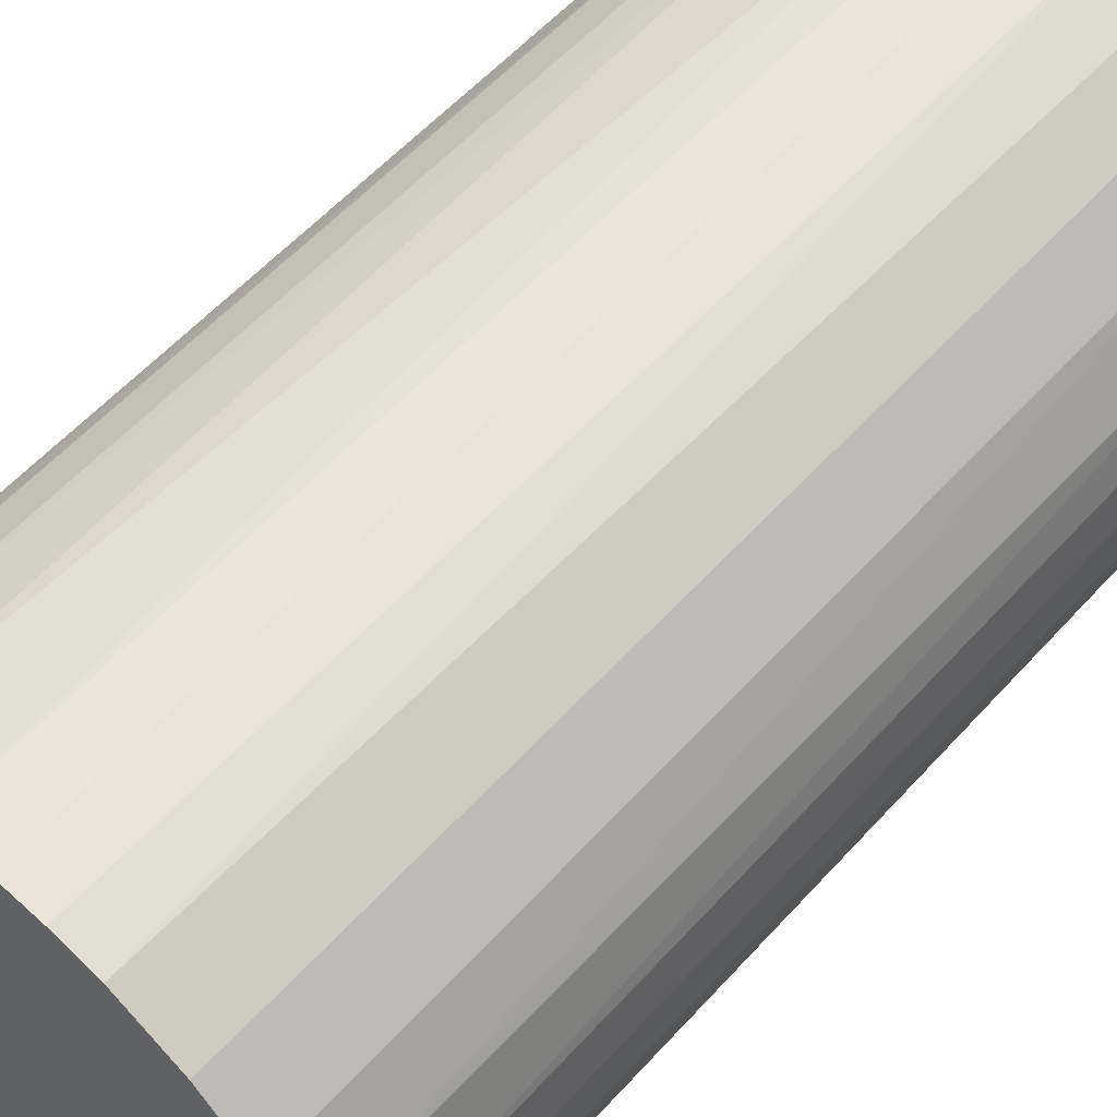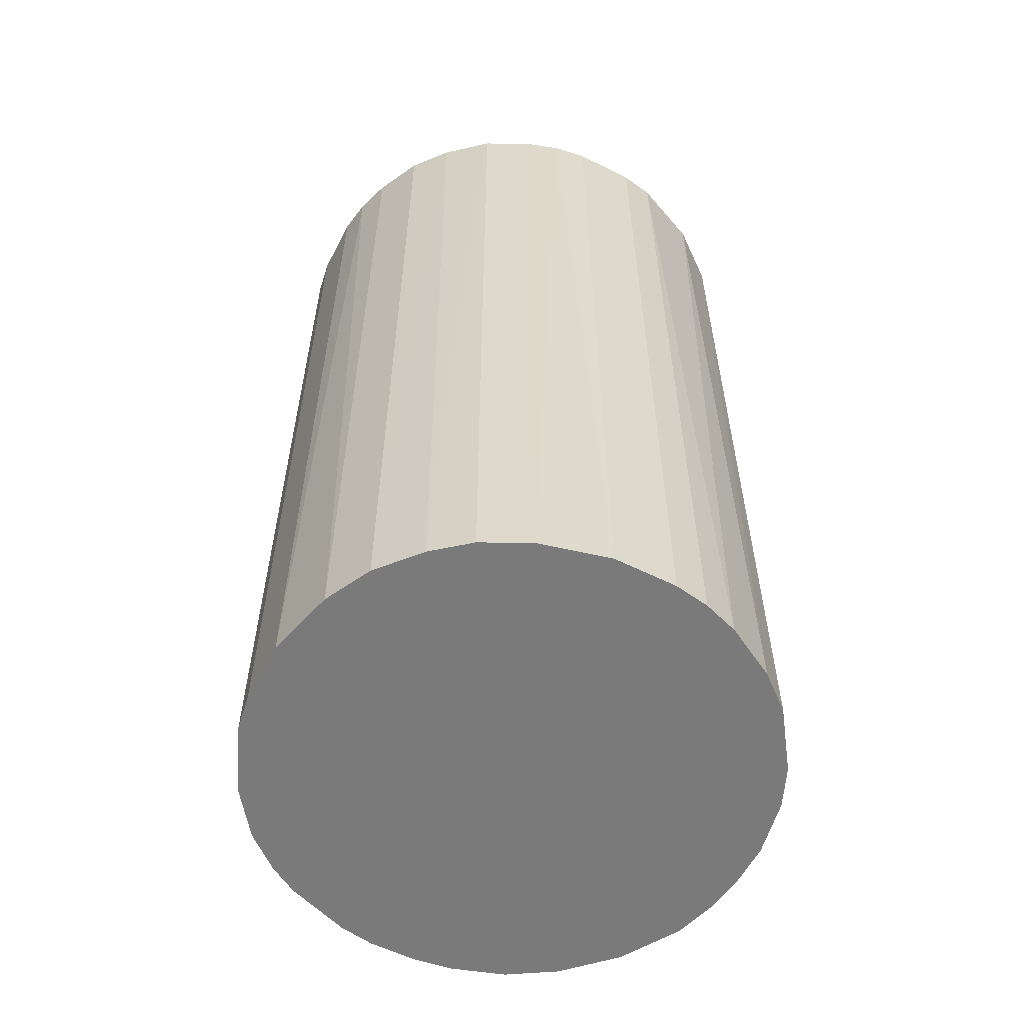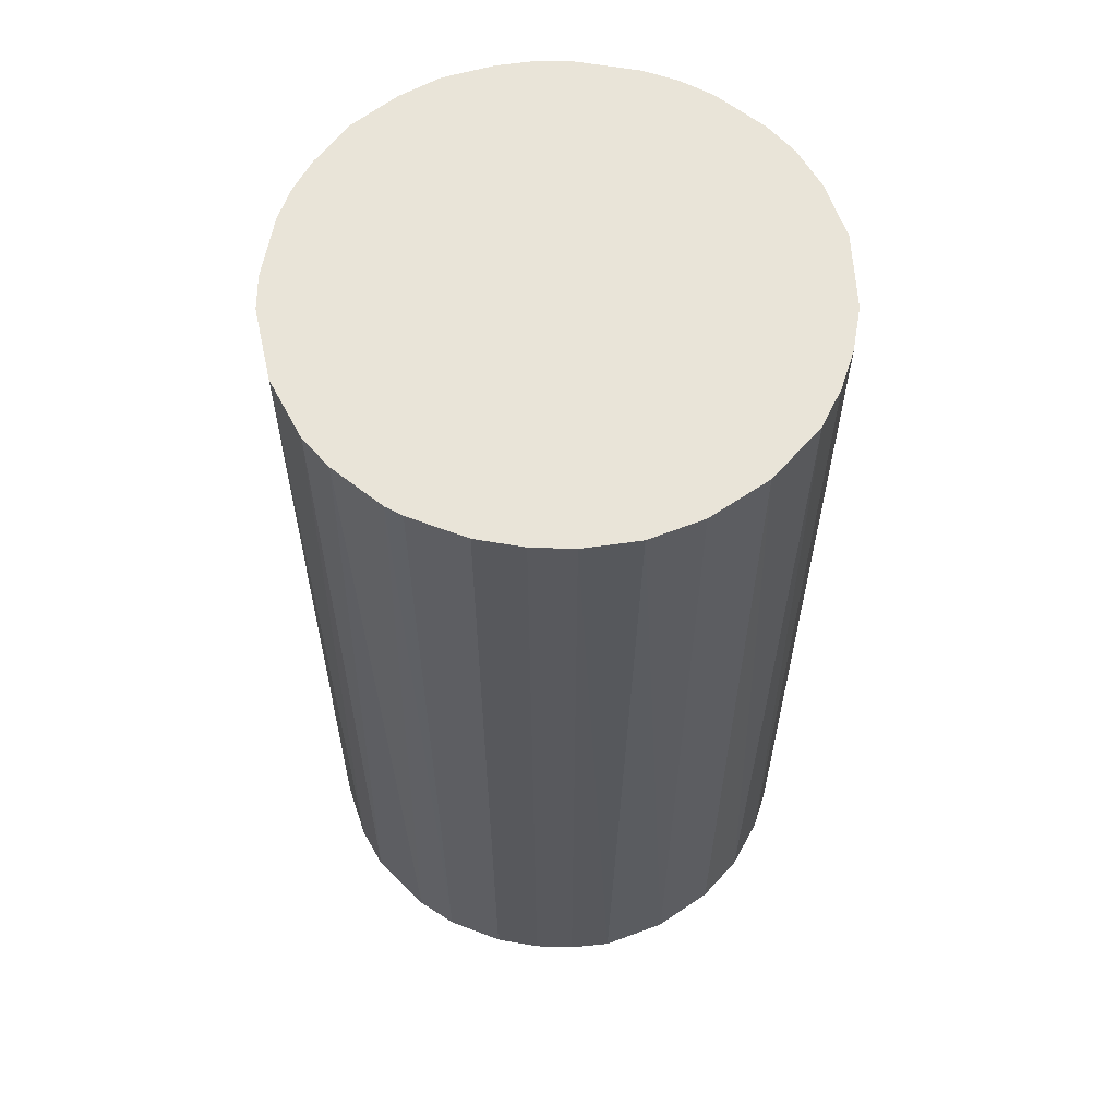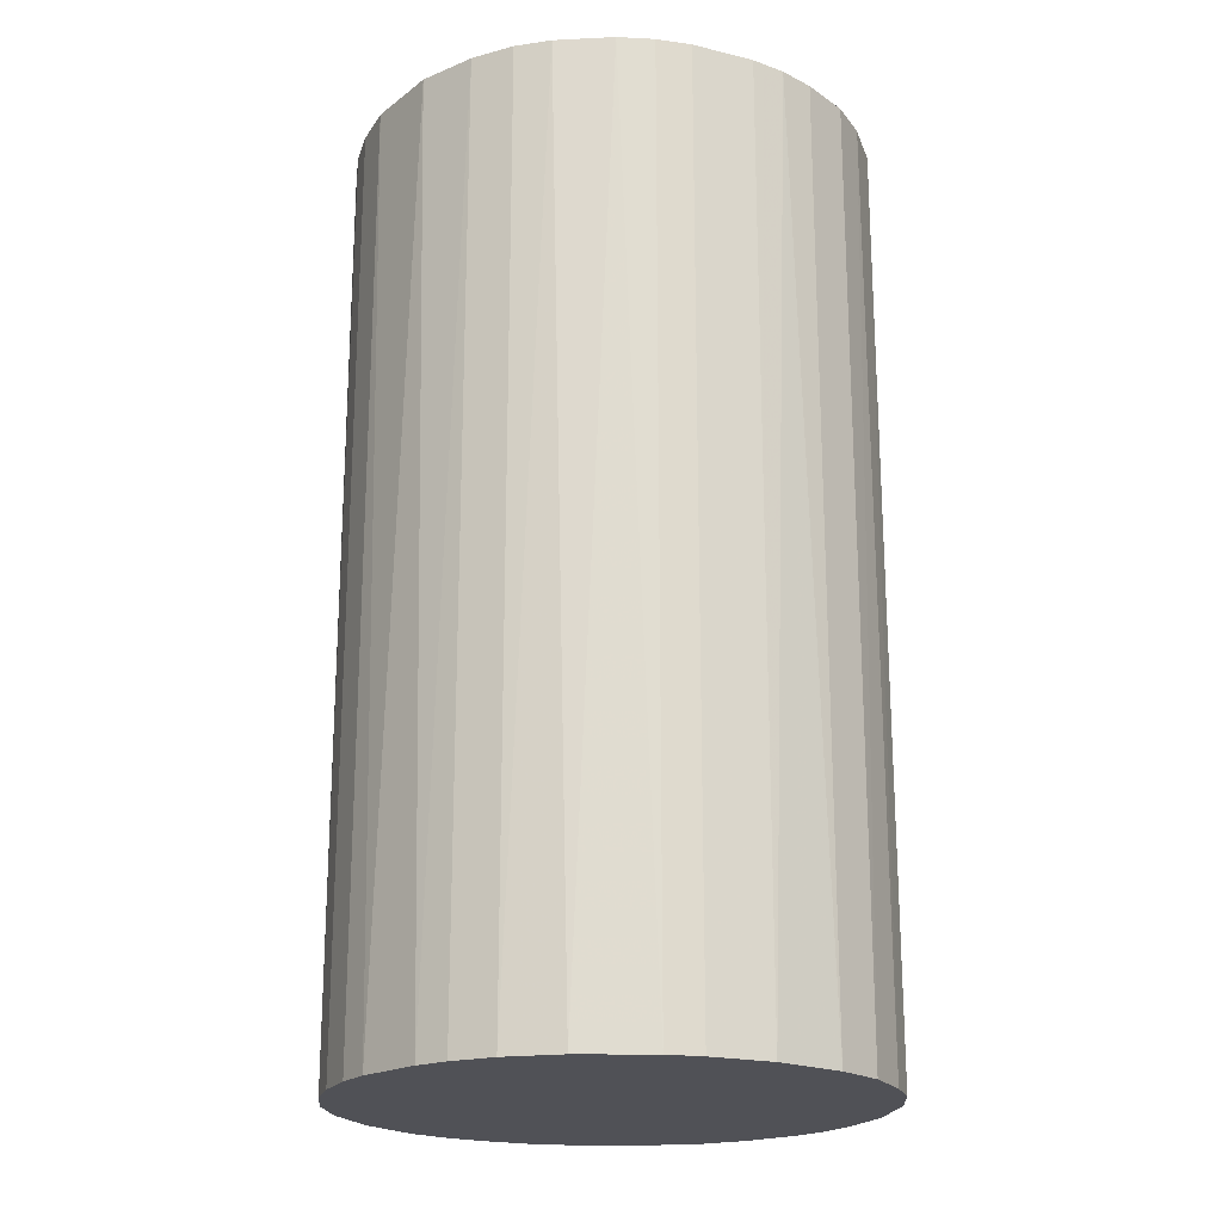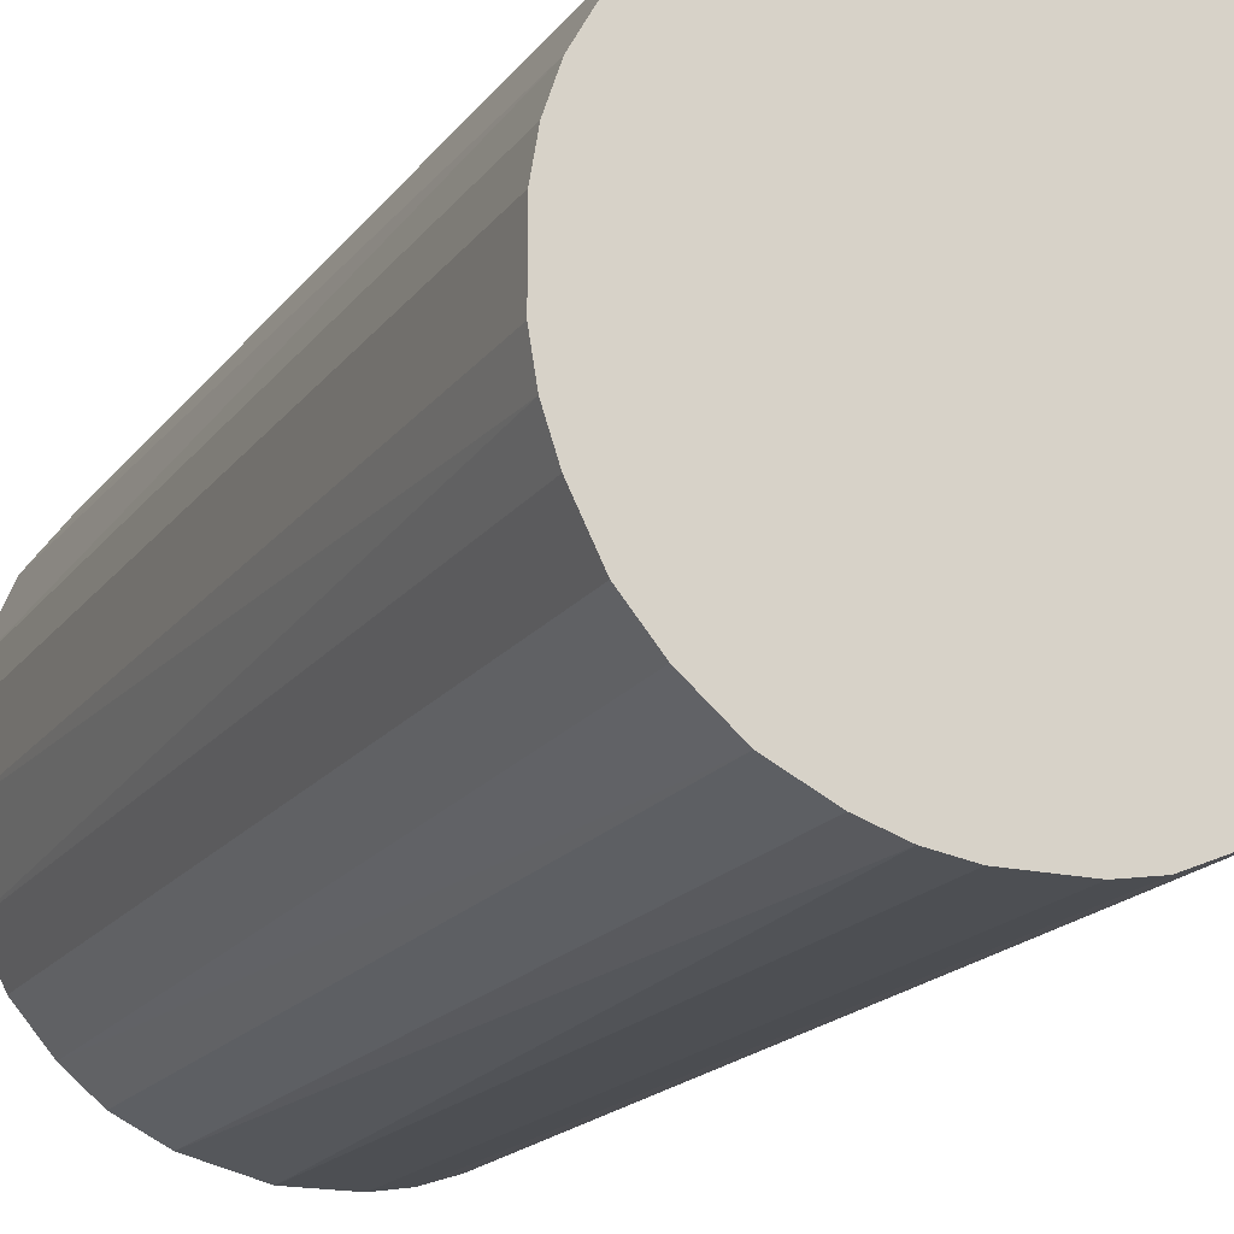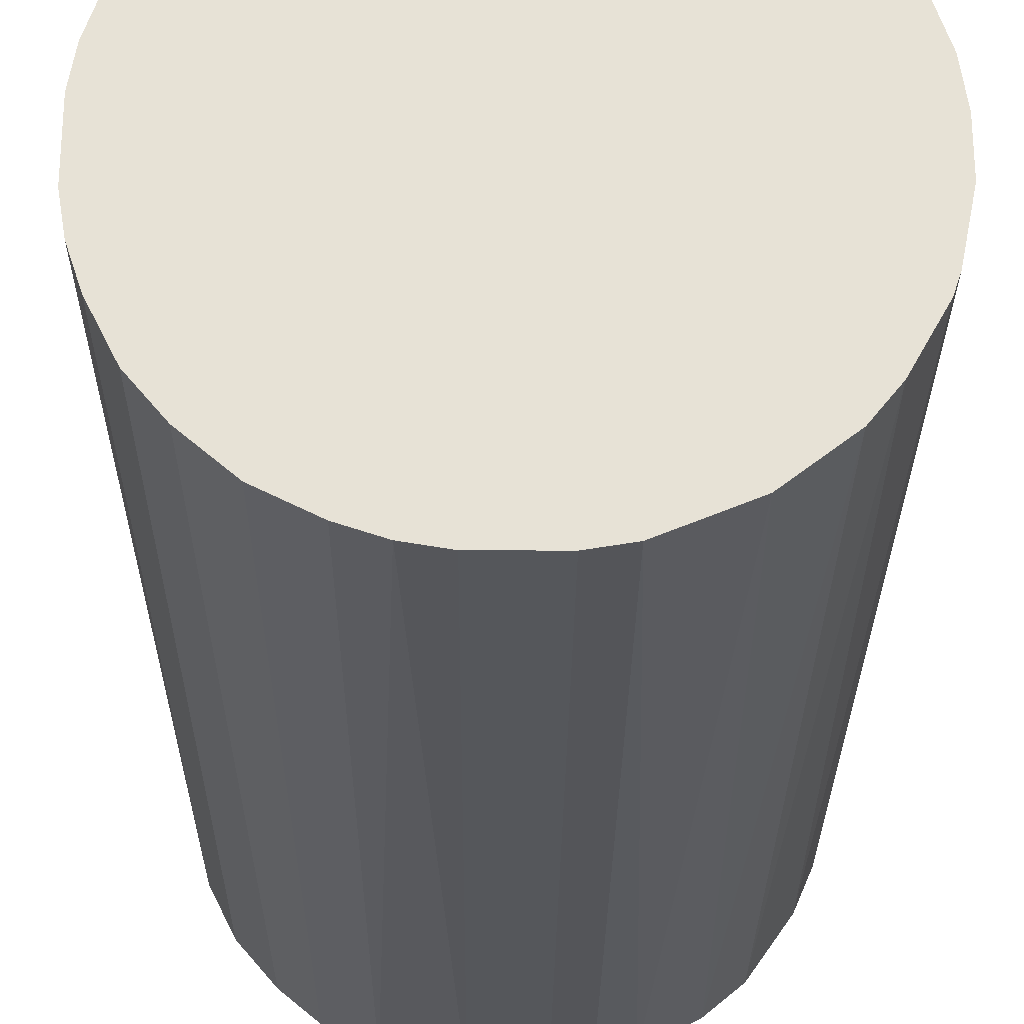
<metadata>
{"format":"obj","ext":"obj","renderer":"f3d","projection":"perspective","resolution":1024,"background":"white","views":[{"elev":56.8,"azim":41.4,"up":"+Y"},{"elev":-58.1,"azim":-27.3,"up":"+Z"},{"elev":60.3,"azim":100.1,"up":"+Z"},{"elev":-20.4,"azim":-113.9,"up":"+Z"},{"elev":-17.7,"azim":-24.5,"up":"+Y"},{"elev":-26.6,"azim":-0.4,"up":"+Y"}]}
</metadata>
<code>
o convex_0
v -0.02335 -0.002849 -0.04258
v 0.02344 0.001878 0.04258
v 0.02291 0.00556 0.04258
v -0.02335 -0.002849 0.04258
v 0.006082 -0.02283 -0.04258
v 0.00556 0.02291 -0.04258
v -0.009155 0.02186 0.04258
v -0.006 -0.02283 0.04258
v 0.02344 0.001878 -0.04258
v 0.01713 -0.01652 0.04258
v -0.01704 0.0166 -0.04258
v -0.01652 -0.01704 -0.04258
v 0.0145 0.0187 0.04258
v 0.02081 -0.01126 -0.04258
v -0.02177 0.009238 0.04258
v 0.0187 0.0145 -0.04258
v -0.01967 -0.01336 0.04258
v 0.006082 -0.02283 0.04258
v 0.001878 0.02344 0.04258
v -0.005478 0.02291 -0.04258
v -0.002849 -0.02335 -0.04258
v -0.02283 0.006082 -0.04258
v 0.02238 -0.00758 0.04258
v 0.01397 -0.01914 -0.04258
v -0.01704 0.0166 0.04258
v -0.01336 -0.01967 0.04258
v -0.02177 -0.009155 -0.04258
v -0.009155 -0.02177 -0.04258
v 0.02133 0.01029 0.04258
v 0.01029 0.02133 -0.04258
v 0.02186 0.009238 -0.04258
v 0.009238 0.02185 0.04258
v 0.02344 -0.002322 -0.04258
v -0.01126 0.0208 -0.04258
v 0.01239 -0.0202 0.04258
v -0.02335 0.002931 0.04258
v -0.0202 0.01239 -0.04258
v 0.002931 -0.02335 0.04258
v -0.02283 -0.006 0.04258
v 0.01713 -0.01652 -0.04258
v -0.002322 0.02344 -0.04258
v -0.002322 0.02344 0.04258
v 0.0187 0.0145 0.04258
v 0.0145 0.0187 -0.04258
v 0.01923 -0.01389 0.04258
v -0.01389 0.01923 0.04258
v -0.01967 -0.01336 -0.04258
v 0.009238 -0.02177 -0.04258
v 0.02344 -0.002322 0.04258
v 0.02238 -0.00758 -0.04258
v -0.01336 -0.01967 -0.04258
v -0.01704 -0.01652 0.04258
v -0.01914 0.01397 0.04258
v -0.002849 -0.02335 0.04258
v 0.002931 -0.02335 -0.04258
v -0.02335 0.002931 -0.04258
v -0.009155 -0.02177 0.04258
v 0.001878 0.02344 -0.04258
v -0.02177 -0.009155 0.04258
v 0.02186 -0.009155 0.04258
v 0.00556 0.02291 0.04258
v 0.02291 0.00556 -0.04258
v -0.01389 0.01923 -0.04258
v -0.02283 0.006082 0.04258
f 22 36 64
f 2 3 4
f 5 1 6
f 4 3 7
f 2 4 8
f 3 2 9
f 5 6 9
f 2 8 10
f 6 1 11
f 1 5 12
f 7 3 13
f 5 9 14
f 4 7 15
f 9 6 16
f 8 4 17
f 10 8 18
f 7 13 19
f 6 11 20
f 12 5 21
f 11 1 22
f 2 10 23
f 5 14 24
f 15 7 25
f 8 17 26
f 1 12 27
f 12 21 28
f 21 8 28
f 13 3 29
f 16 6 30
f 9 16 31
f 29 3 31
f 16 29 31
f 19 13 32
f 30 6 32
f 13 30 32
f 9 2 33
f 14 9 33
f 20 11 34
f 7 20 34
f 10 18 35
f 24 10 35
f 1 4 36
f 4 15 36
f 11 22 37
f 22 15 37
f 5 18 38
f 18 8 38
f 4 1 39
f 17 4 39
f 1 27 39
f 24 14 40
f 10 24 40
f 6 20 41
f 41 20 42
f 7 19 42
f 20 7 42
f 19 41 42
f 16 13 43
f 13 29 43
f 29 16 43
f 13 16 44
f 16 30 44
f 30 13 44
f 23 10 45
f 10 40 45
f 40 14 45
f 25 7 46
f 11 25 46
f 7 34 46
f 27 12 47
f 17 27 47
f 18 5 48
f 5 24 48
f 35 18 48
f 24 35 48
f 2 23 49
f 33 2 49
f 23 33 49
f 14 33 50
f 33 23 50
f 26 12 51
f 12 28 51
f 28 26 51
f 26 17 52
f 12 26 52
f 47 12 52
f 17 47 52
f 25 11 53
f 15 25 53
f 11 37 53
f 37 15 53
f 8 21 54
f 38 8 54
f 21 38 54
f 21 5 55
f 5 38 55
f 38 21 55
f 22 1 56
f 1 36 56
f 36 22 56
f 8 26 57
f 28 8 57
f 26 28 57
f 19 6 58
f 6 41 58
f 41 19 58
f 27 17 59
f 17 39 59
f 39 27 59
f 23 45 60
f 45 14 60
f 14 50 60
f 50 23 60
f 6 19 61
f 32 6 61
f 19 32 61
f 3 9 62
f 31 3 62
f 9 31 62
f 34 11 63
f 11 46 63
f 46 34 63
f 15 22 64
f 36 15 64

</code>
